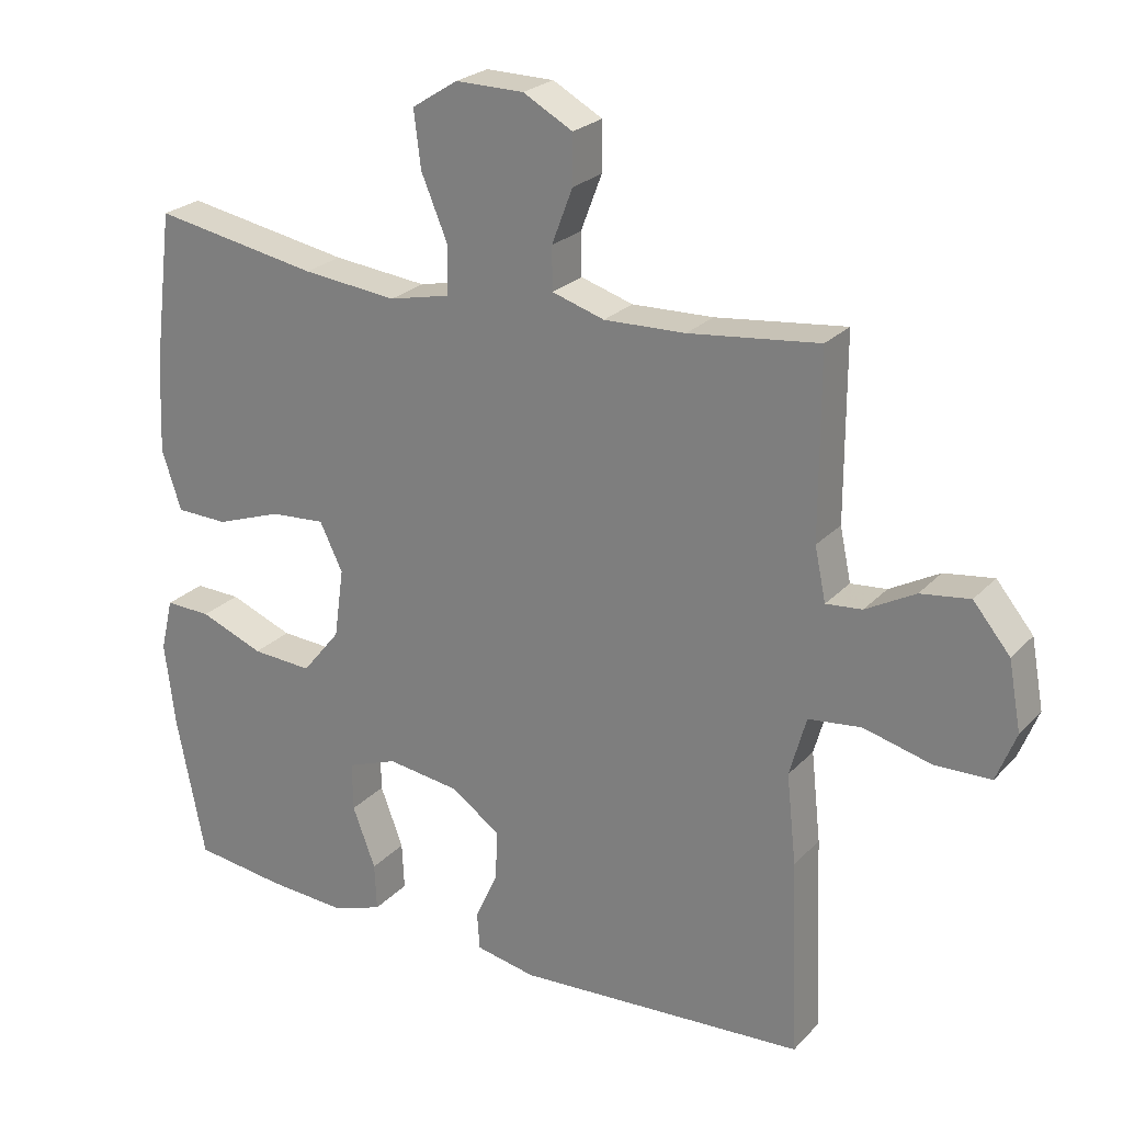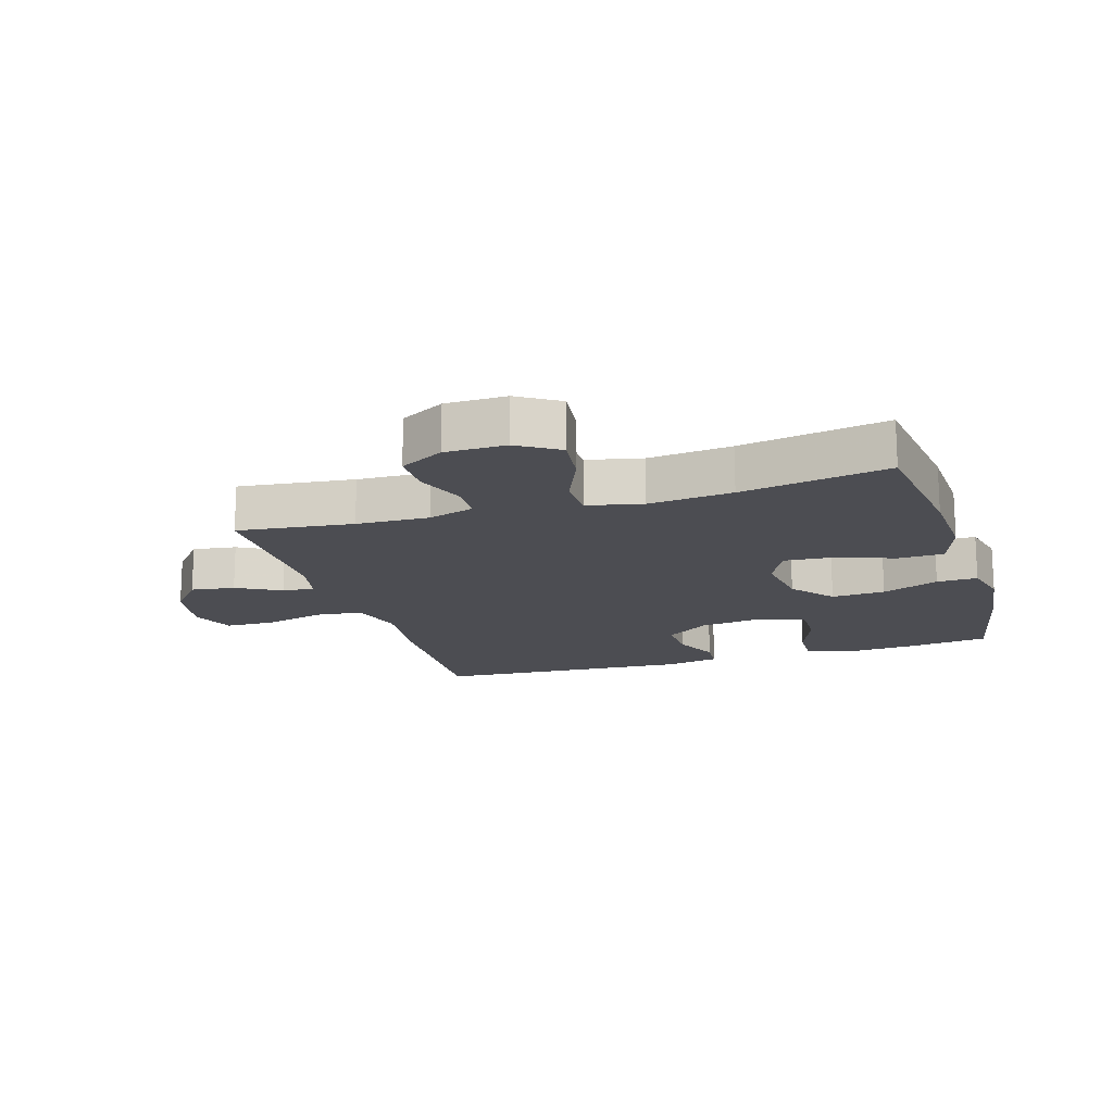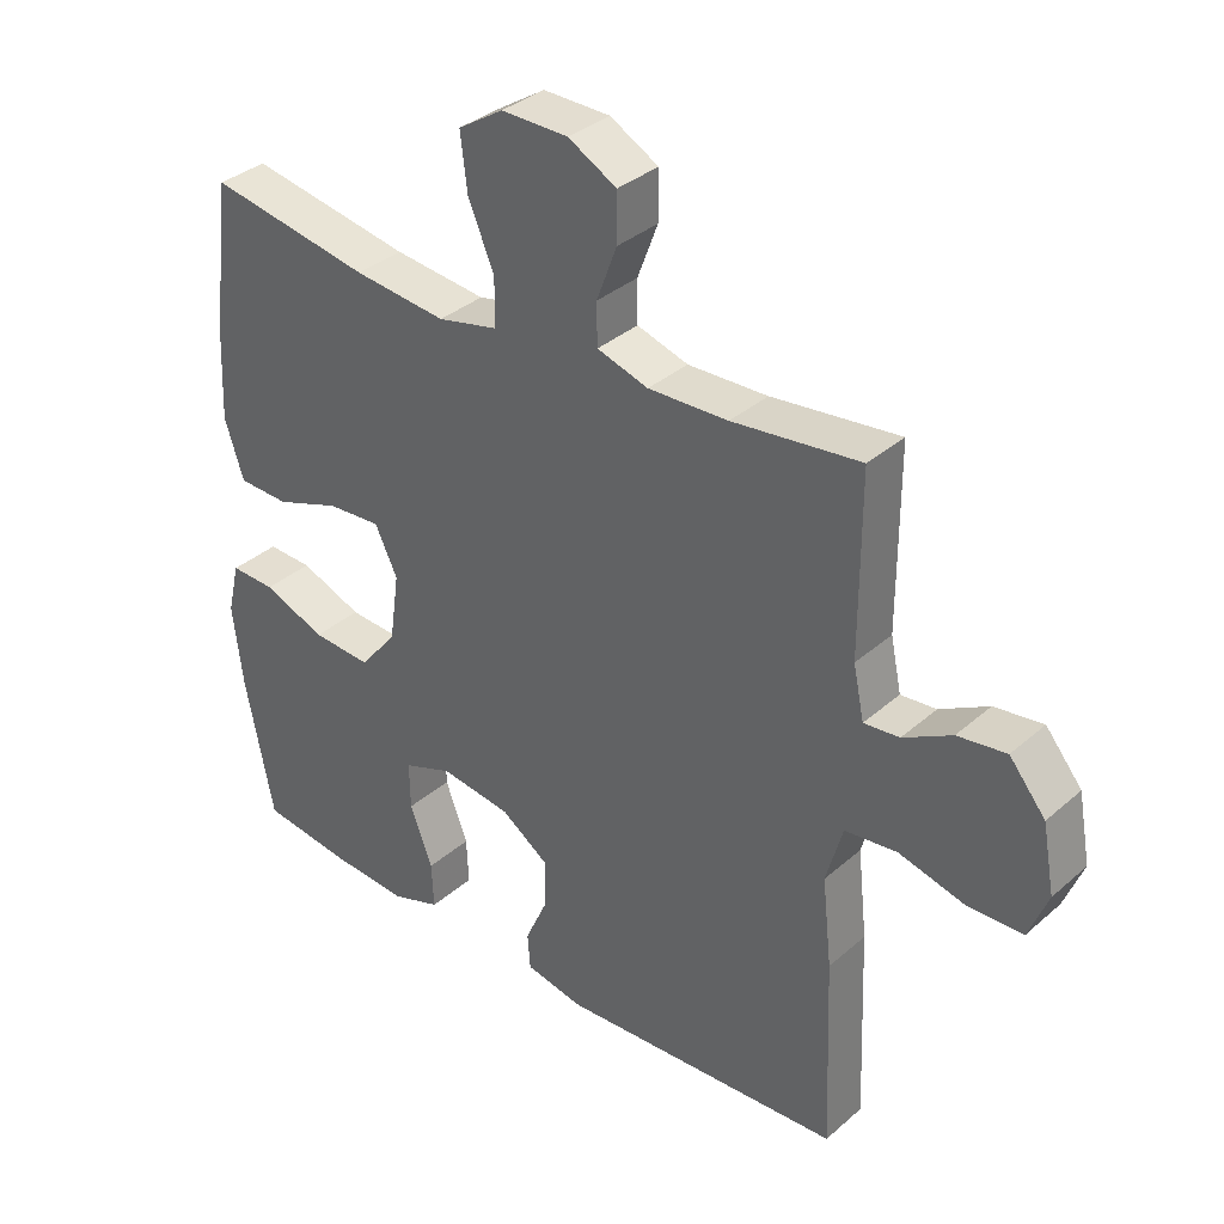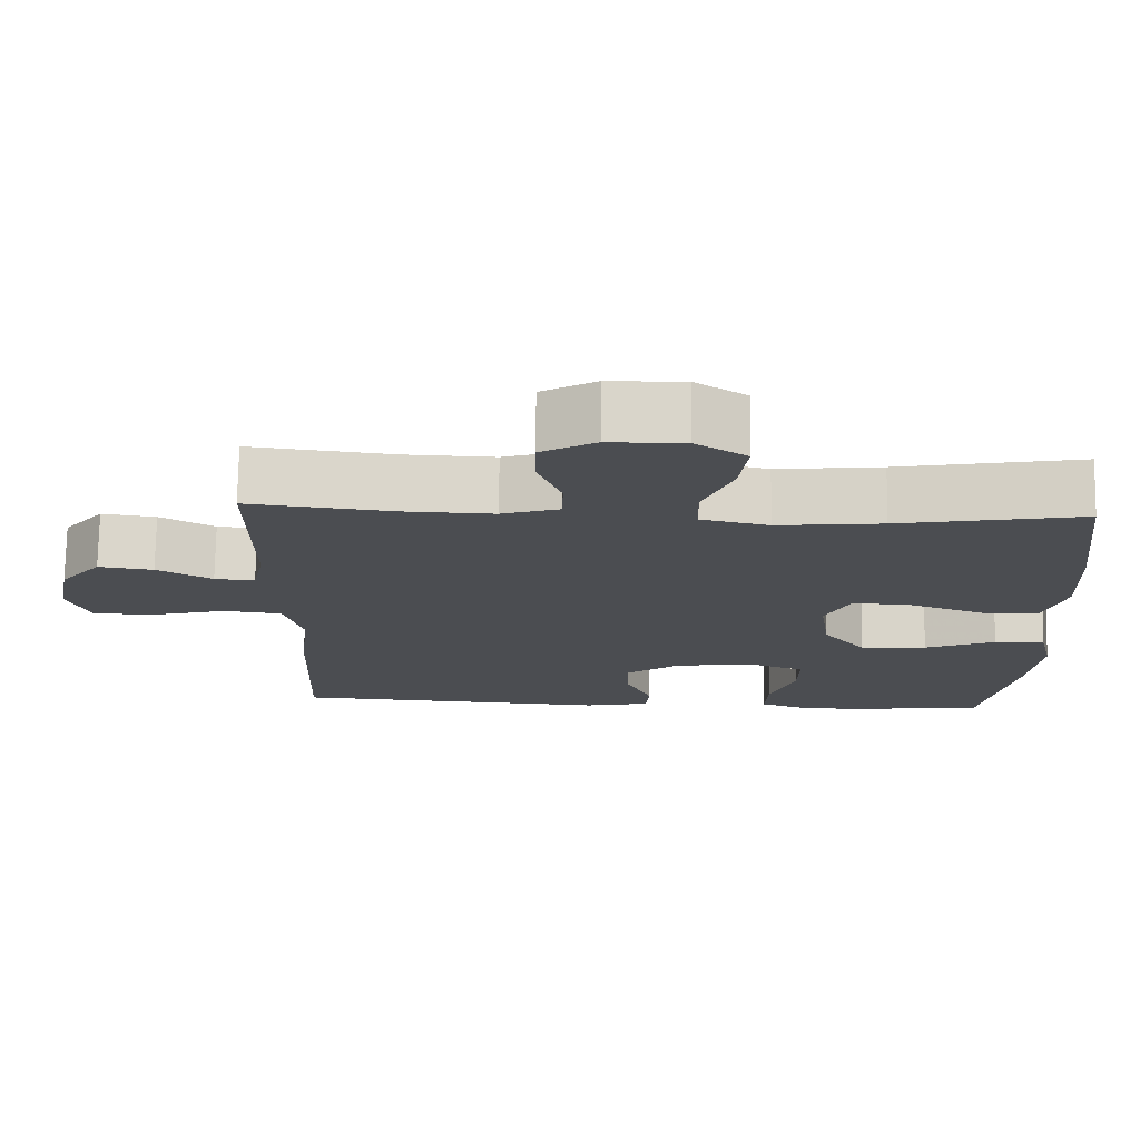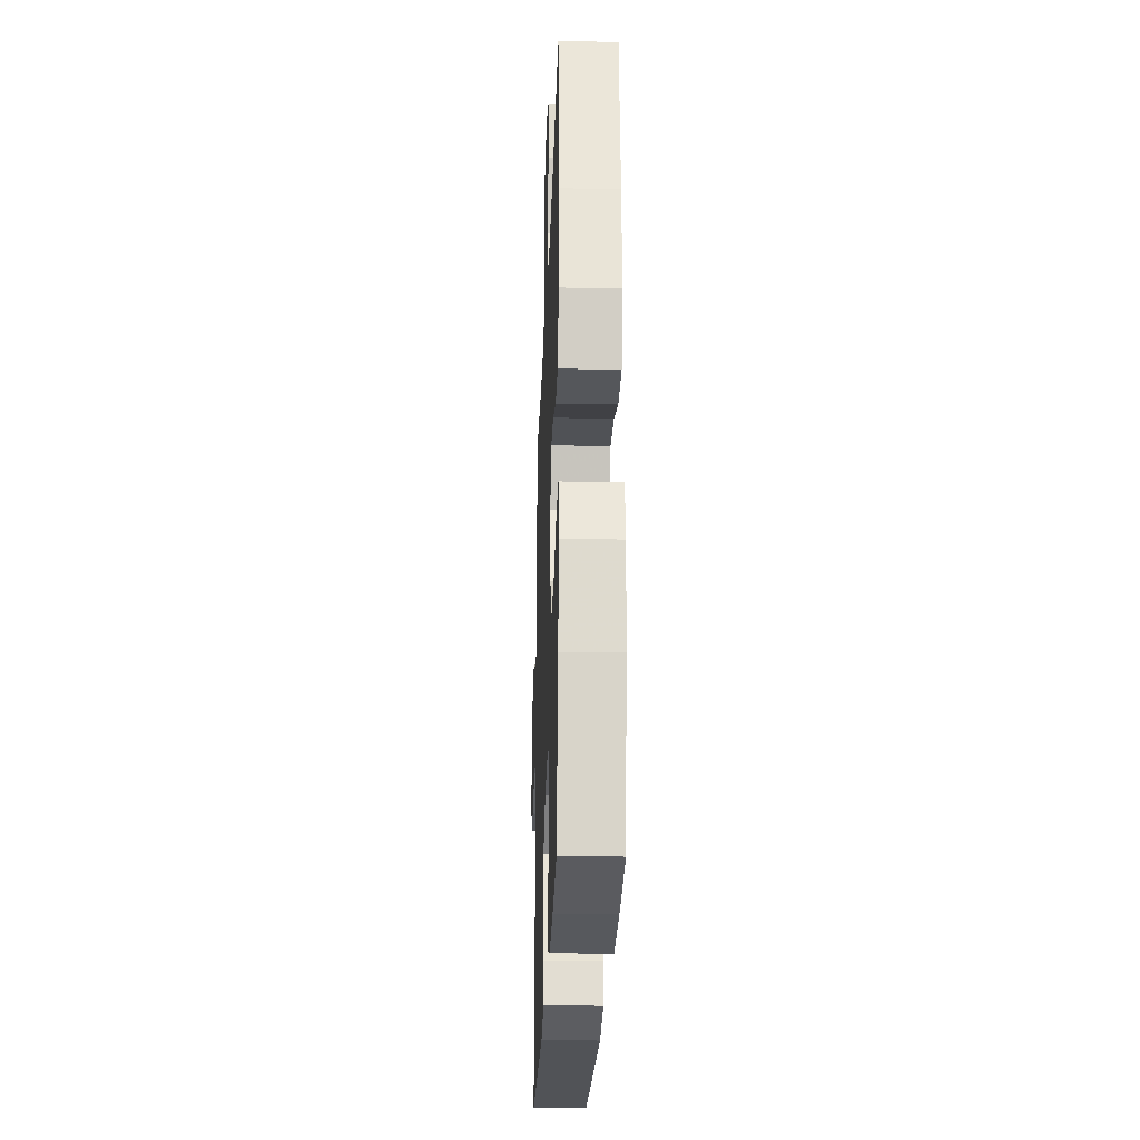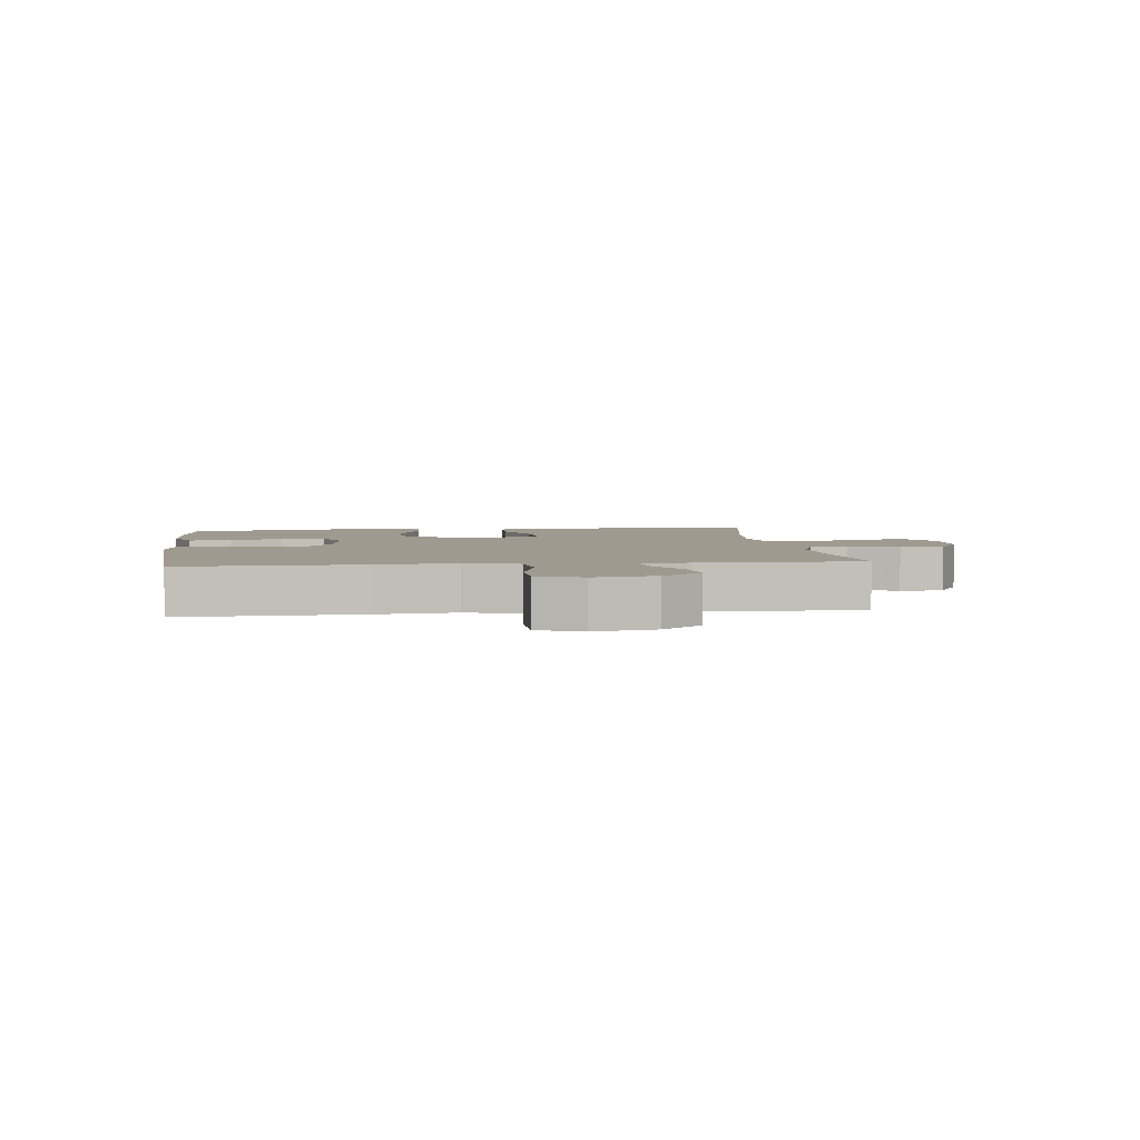
<metadata>
{"format":"obj","ext":"obj","renderer":"f3d","projection":"perspective","resolution":1024,"background":"white","views":[{"elev":24.3,"azim":-148.3,"up":"+Z"},{"elev":-16.4,"azim":17.2,"up":"+Y"},{"elev":35.0,"azim":-139.0,"up":"+Z"},{"elev":74.3,"azim":0.9,"up":"+Z"},{"elev":-25.5,"azim":88.0,"up":"+Z"},{"elev":3.8,"azim":-96.8,"up":"+Y"}]}
</metadata>
<code>
v 0.5 0.07 0.5
v 0.528 0.07 0.278
v 0.534 0.07 0.145
v 0.506 0.07 0.059
v 0.431 0.07 0.057
v 0.336 0.07 0.091
v 0.257 0.07 0.097
v 0.224 0.07 0.029
v 0.238 0.07 -0.071
v 0.293 0.07 -0.139
v 0.38 0.07 -0.134
v 0.472 0.07 -0.098
v 0.538 0.07 -0.096
v 0.556 0.07 -0.172
v 0.541 0.07 -0.294
v 0.5 0.07 -0.5
v 0.368 0.07 -0.517
v 0.254 0.07 -0.524
v 0.182 0.07 -0.499
v 0.185 0.07 -0.431
v 0.218 0.07 -0.344
v 0.219 0.07 -0.274
v 0.147 0.07 -0.247
v 0.043 0.07 -0.261
v -0.028 0.07 -0.31
v -0.026 0.07 -0.381
v 0.007 0.07 -0.455
v 0.003 0.07 -0.508
v -0.083 0.07 -0.525
v -0.5 0.07 -0.5
v -0.489 0.07 -0.217
v -0.475 0.07 -0.088
v -0.499 0.07 -0.002
v -0.575 0.07 0.007
v -0.673 0.07 -0.018
v -0.753 0.07 -0.016
v -0.781 0.07 0.055
v -0.763 0.07 0.153
v -0.71 0.07 0.217
v -0.639 0.07 0.207
v -0.568 0.07 0.168
v -0.516 0.07 0.163
v -0.5 0.07 0.239
v -0.5 0.07 0.5
v -0.313 0.07 0.478
v -0.196 0.07 0.474
v -0.121 0.07 0.497
v -0.12 0.07 0.558
v -0.15 0.07 0.637
v -0.15 0.07 0.707
v -0.079 0.07 0.746
v 0.019 0.07 0.747
v 0.085 0.07 0.705
v 0.075 0.07 0.624
v 0.037 0.07 0.533
v 0.038 0.07 0.464
v 0.126 0.07 0.444
v 0.262 0.07 0.458
v 0.5 0 0.5
v 0.528 0 0.278
v 0.534 0 0.145
v 0.506 0 0.059
v 0.431 0 0.057
v 0.336 0 0.091
v 0.257 0 0.097
v 0.224 0 0.029
v 0.238 0 -0.071
v 0.293 0 -0.139
v 0.38 0 -0.134
v 0.472 0 -0.098
v 0.538 0 -0.096
v 0.556 0 -0.172
v 0.541 0 -0.294
v 0.5 0 -0.5
v 0.368 0 -0.517
v 0.254 0 -0.524
v 0.182 0 -0.499
v 0.185 0 -0.431
v 0.218 0 -0.344
v 0.219 0 -0.274
v 0.147 0 -0.247
v 0.043 0 -0.261
v -0.028 0 -0.31
v -0.026 0 -0.381
v 0.007 0 -0.455
v 0.003 0 -0.508
v -0.083 0 -0.525
v -0.5 0 -0.5
v -0.489 0 -0.217
v -0.475 0 -0.088
v -0.499 0 -0.002
v -0.575 0 0.007
v -0.673 0 -0.018
v -0.753 0 -0.016
v -0.781 0 0.055
v -0.763 0 0.153
v -0.71 0 0.217
v -0.639 0 0.207
v -0.568 0 0.168
v -0.516 0 0.163
v -0.5 0 0.239
v -0.5 0 0.5
v -0.313 0 0.478
v -0.196 0 0.474
v -0.121 0 0.497
v -0.12 0 0.558
v -0.15 0 0.637
v -0.15 0 0.707
v -0.079 0 0.746
v 0.019 0 0.747
v 0.085 0 0.705
v 0.075 0 0.624
v 0.037 0 0.533
v 0.038 0 0.464
v 0.126 0 0.444
v 0.262 0 0.458
f 52 53 54 55
f 52 55 56
f 51 52 56
f 48 49 50 51
f 47 48 51 56
f 46 47 56 57
f 43 44 45
f 42 43 45 46
f 38 39 40 41
f 38 41 42
f 37 38 42
f 34 35 36 37
f 33 34 37 42
f 32 33 42 46
f 26 27 28 29
f 25 26 29 30
f 24 25 30 31
f 18 19 20 21
f 18 21 22
f 17 18 22
f 16 17 22
f 15 16 22
f 14 15 22 23
f 11 12 13 14
f 10 11 14 23
f 3 4 5 6
f 3 6 7
f 58 1 2 3
f 57 58 3 7
f 9 10 23 24
f 8 9 24 31
f 31 32 46 57
f 7 8 31 57
f 113 112 111 110
f 114 113 110
f 114 110 109
f 109 108 107 106
f 114 109 106 105
f 115 114 105 104
f 103 102 101
f 104 103 101 100
f 99 98 97 96
f 100 99 96
f 100 96 95
f 95 94 93 92
f 100 95 92 91
f 104 100 91 90
f 87 86 85 84
f 88 87 84 83
f 89 88 83 82
f 79 78 77 76
f 80 79 76
f 80 76 75
f 80 75 74
f 80 74 73
f 81 80 73 72
f 72 71 70 69
f 81 72 69 68
f 64 63 62 61
f 65 64 61
f 61 60 59 116
f 65 61 116 115
f 82 81 68 67
f 89 82 67 66
f 115 104 90 89
f 115 89 66 65
f 1 59 60 2
f 2 60 61 3
f 3 61 62 4
f 4 62 63 5
f 5 63 64 6
f 6 64 65 7
f 7 65 66 8
f 8 66 67 9
f 9 67 68 10
f 10 68 69 11
f 11 69 70 12
f 12 70 71 13
f 13 71 72 14
f 14 72 73 15
f 15 73 74 16
f 16 74 75 17
f 17 75 76 18
f 18 76 77 19
f 19 77 78 20
f 20 78 79 21
f 21 79 80 22
f 22 80 81 23
f 23 81 82 24
f 24 82 83 25
f 25 83 84 26
f 26 84 85 27
f 27 85 86 28
f 28 86 87 29
f 29 87 88 30
f 30 88 89 31
f 31 89 90 32
f 32 90 91 33
f 33 91 92 34
f 34 92 93 35
f 35 93 94 36
f 36 94 95 37
f 37 95 96 38
f 38 96 97 39
f 39 97 98 40
f 40 98 99 41
f 41 99 100 42
f 42 100 101 43
f 43 101 102 44
f 44 102 103 45
f 45 103 104 46
f 46 104 105 47
f 47 105 106 48
f 48 106 107 49
f 49 107 108 50
f 50 108 109 51
f 51 109 110 52
f 52 110 111 53
f 53 111 112 54
f 54 112 113 55
f 55 113 114 56
f 56 114 115 57
f 57 115 116 58
f 58 116 59 1

</code>
